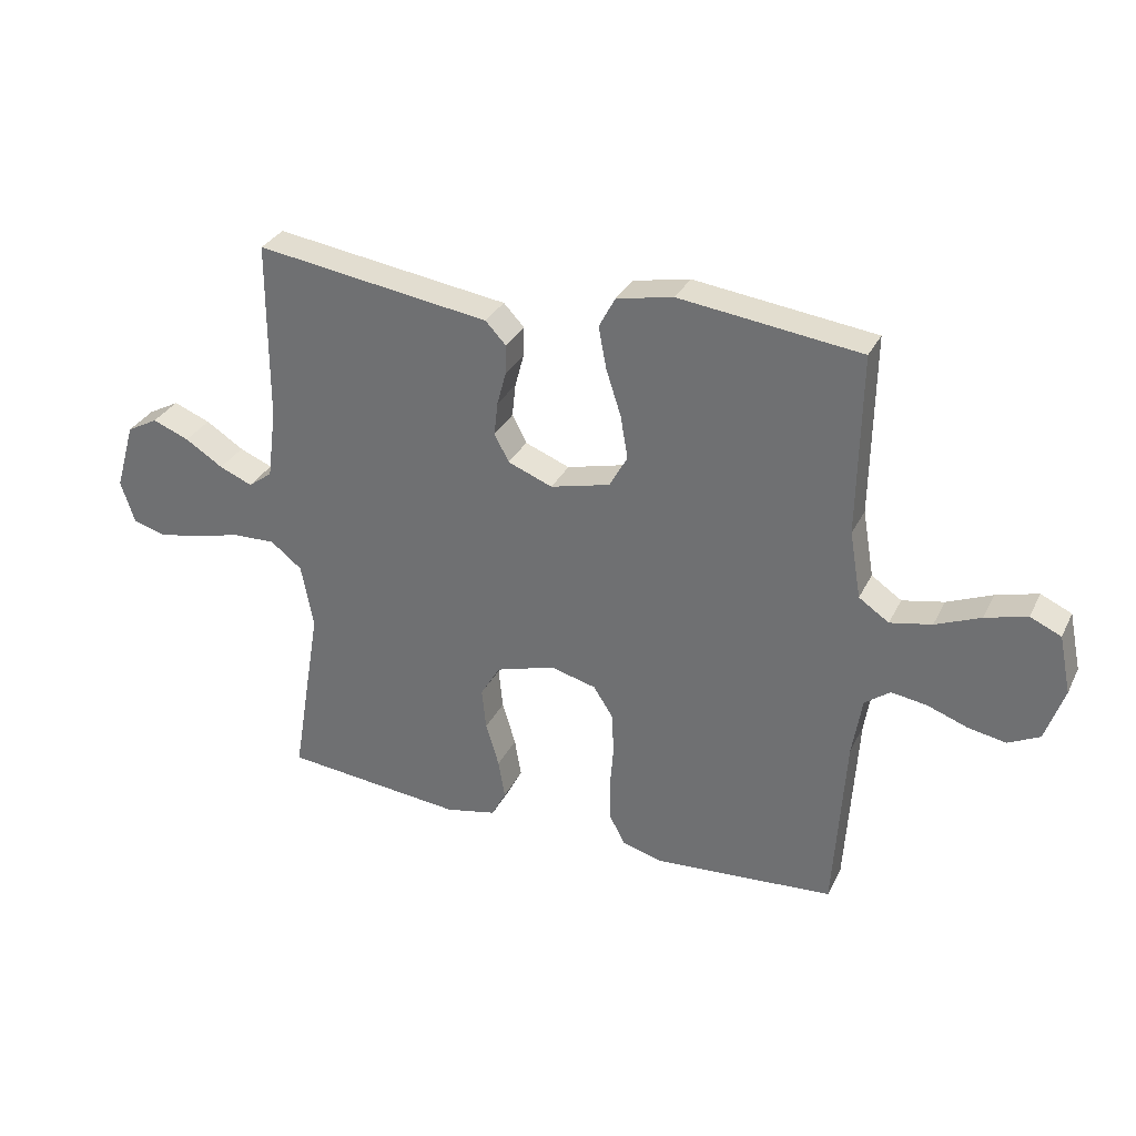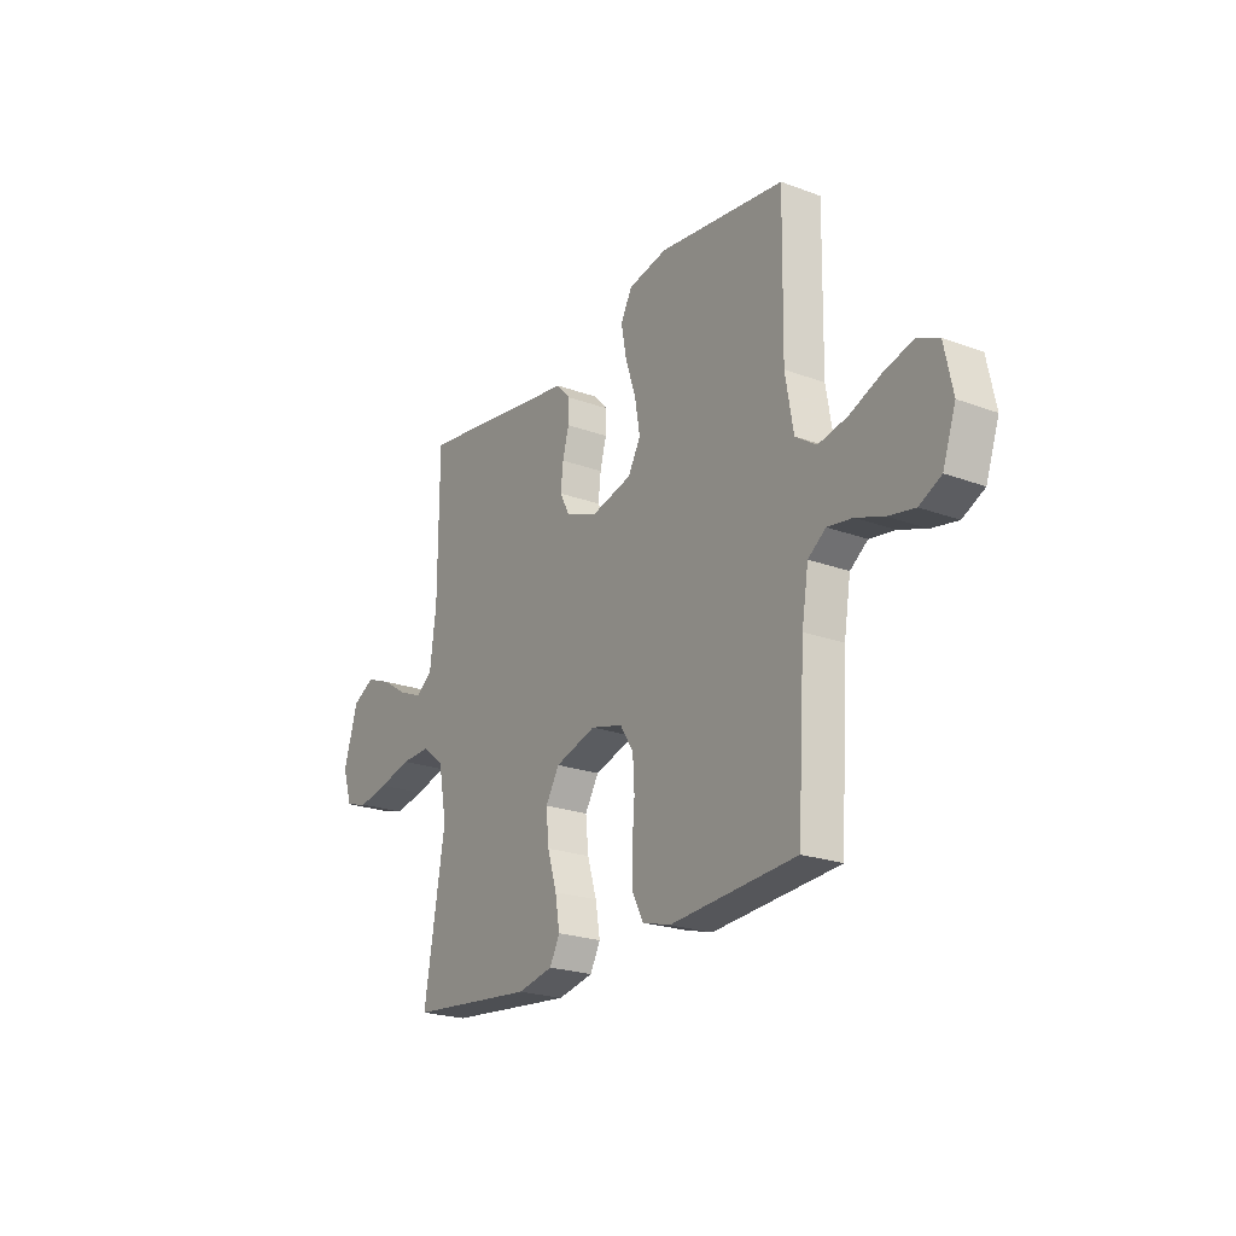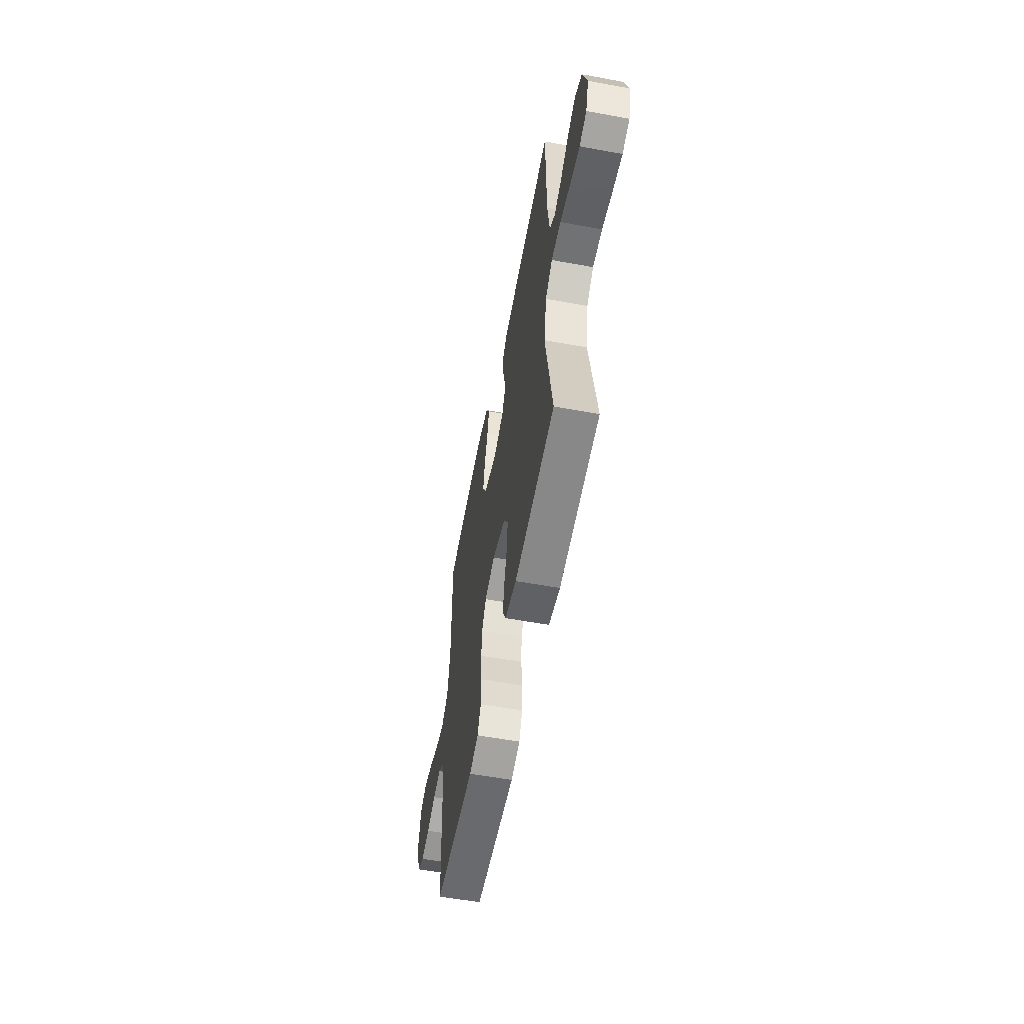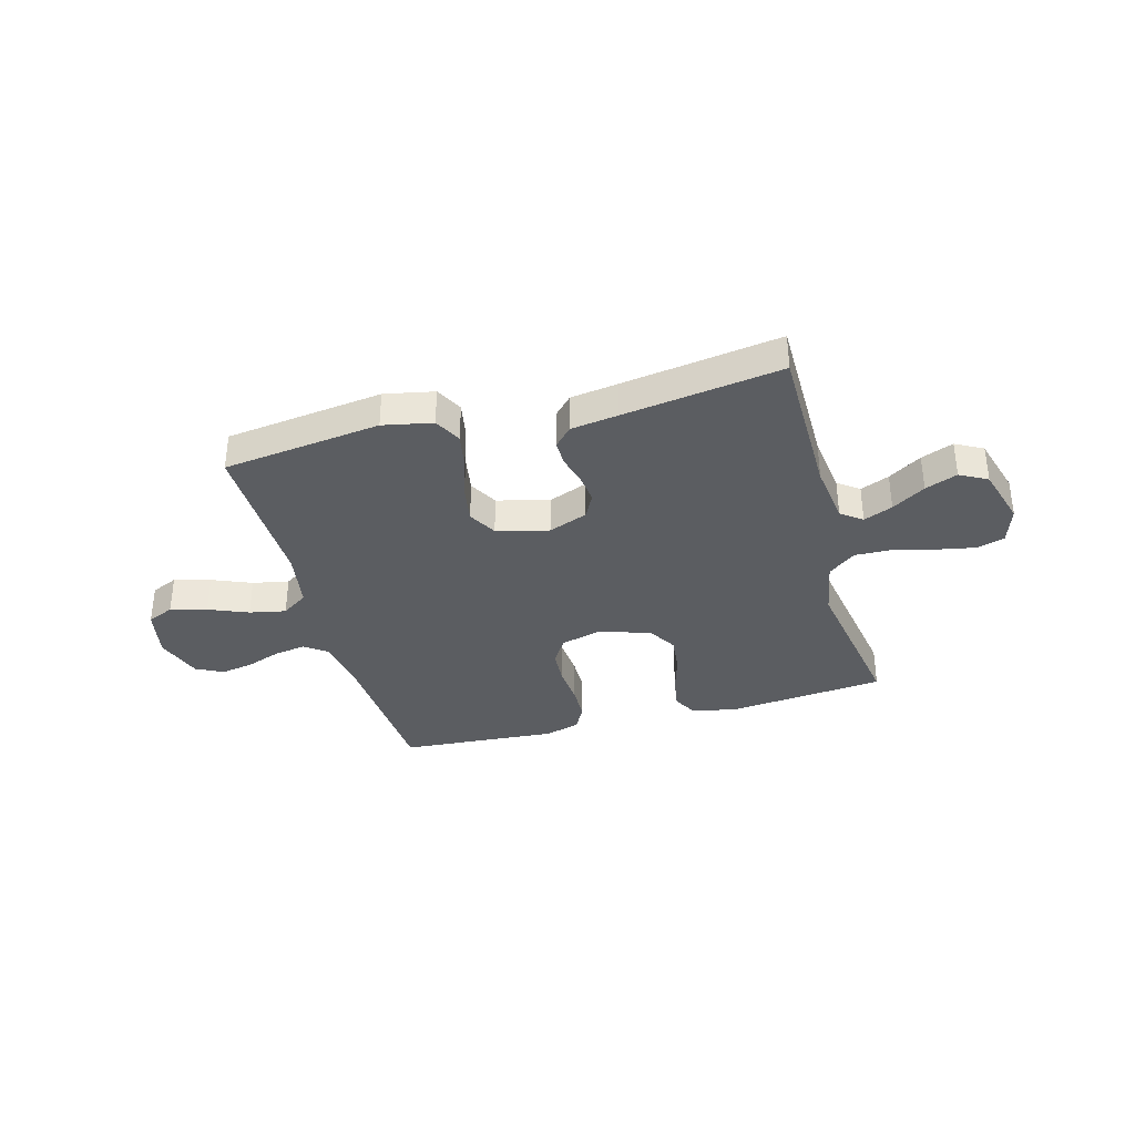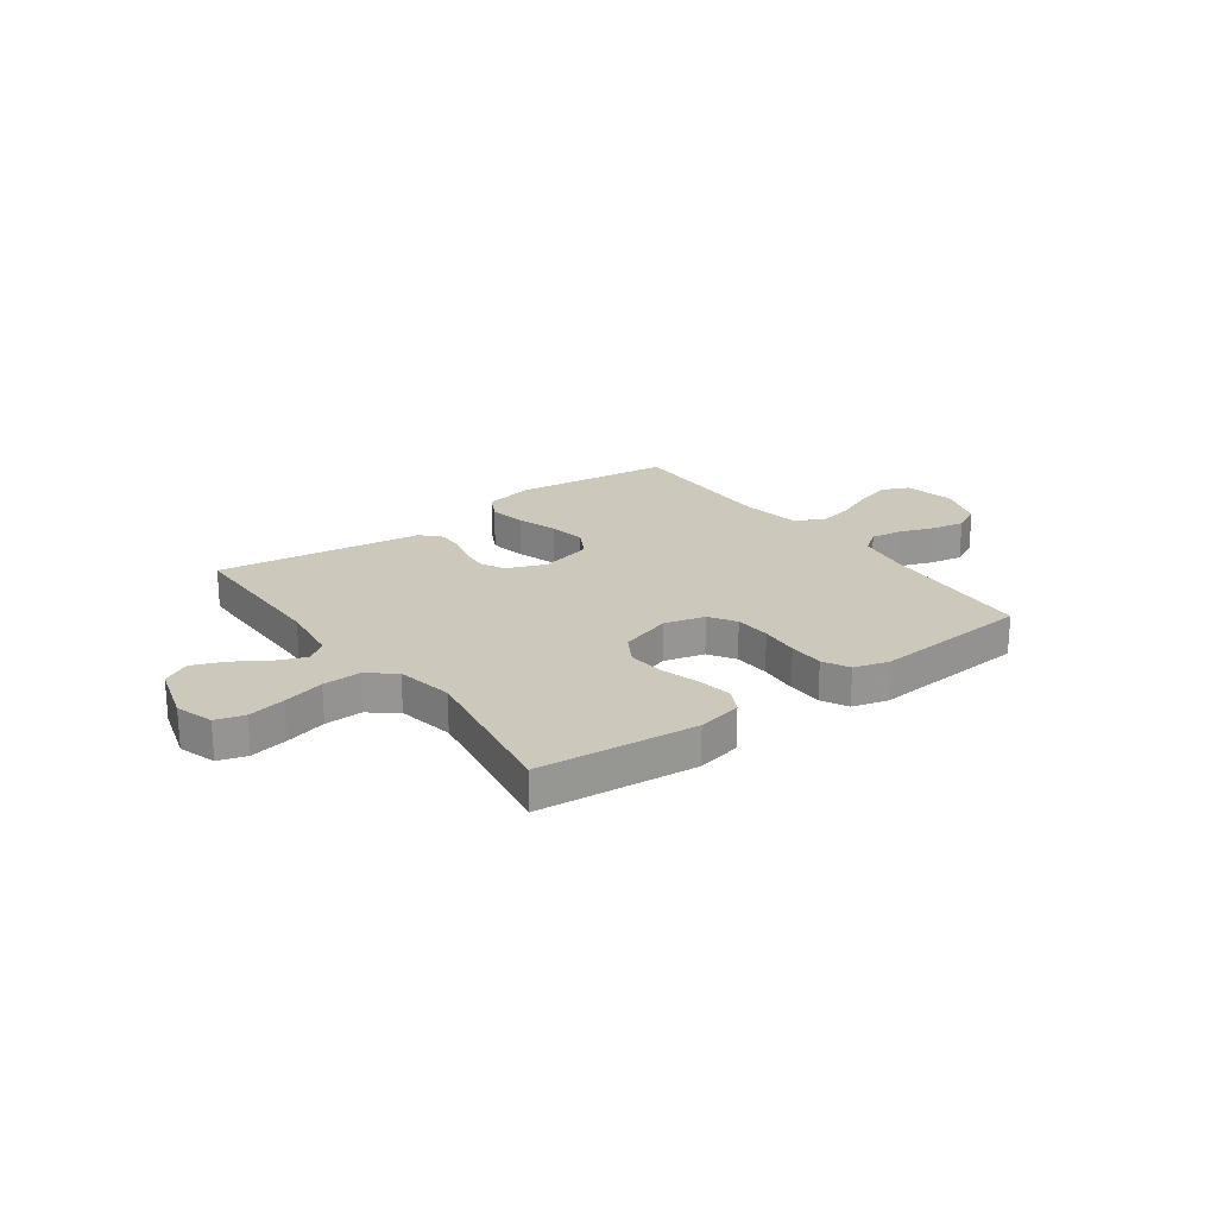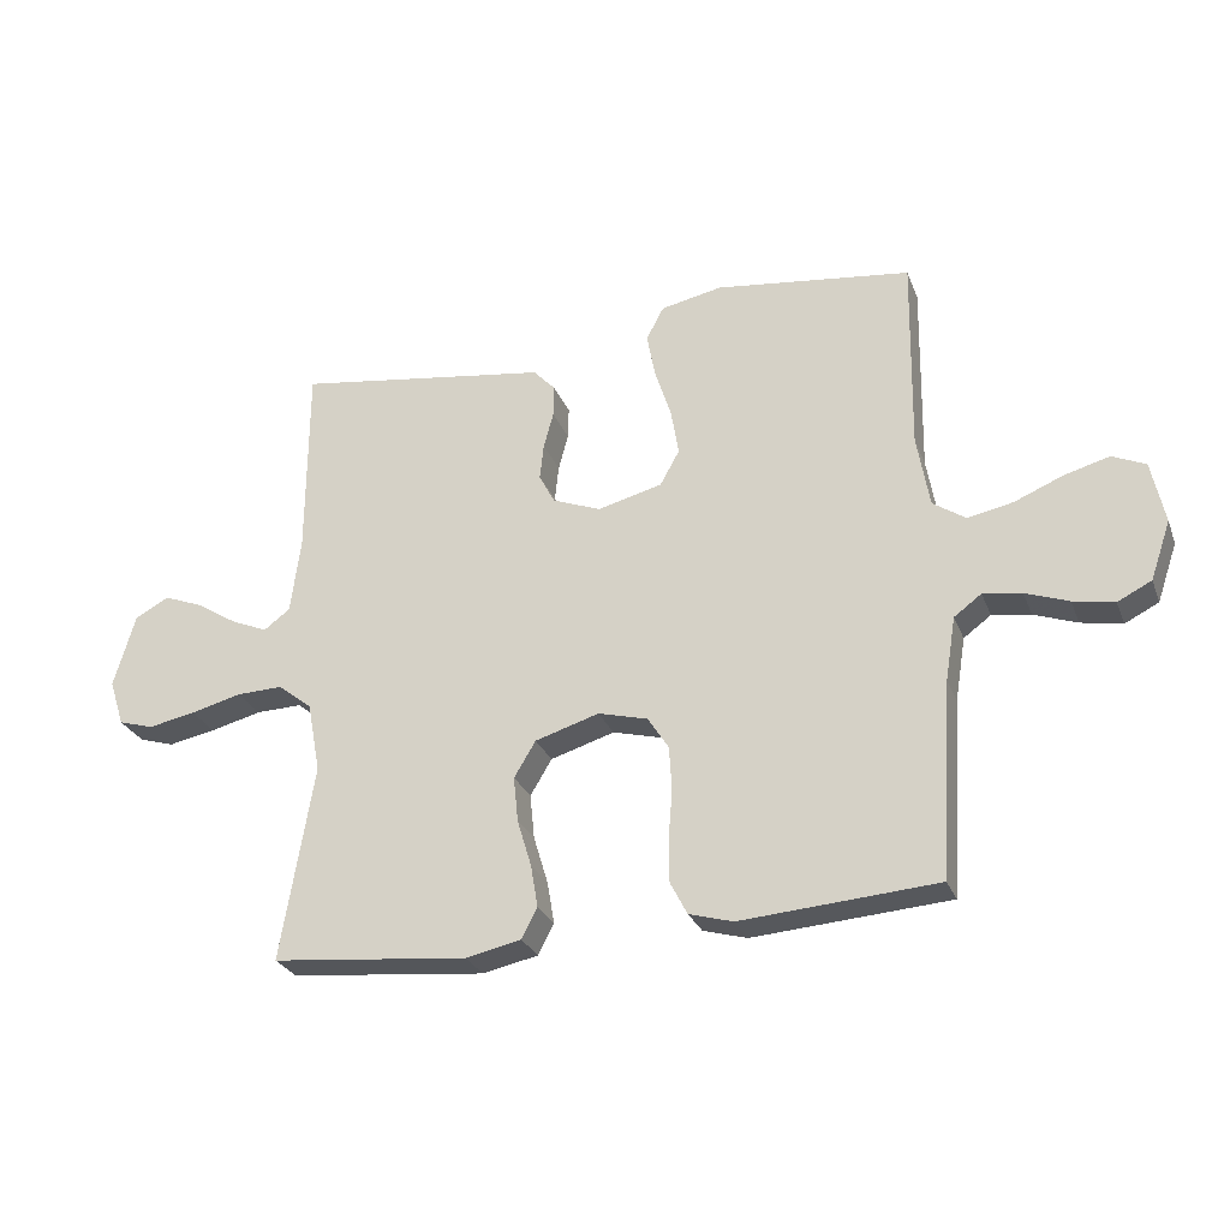
<metadata>
{"format":"obj","ext":"obj","renderer":"f3d","projection":"perspective","resolution":1024,"background":"white","views":[{"elev":31.4,"azim":-157.2,"up":"+Z"},{"elev":-22.5,"azim":-122.6,"up":"+Z"},{"elev":-57.2,"azim":79.2,"up":"+Z"},{"elev":-35.5,"azim":15.3,"up":"+Y"},{"elev":22.2,"azim":143.8,"up":"+Y"},{"elev":-27.3,"azim":-161.5,"up":"+Z"}]}
</metadata>
<code>
v 0.5 0.07 -0.5
v 0.2 0.07 -0.53
v 0.115 0.07 -0.512
v 0.091 0.07 -0.466
v 0.102 0.07 -0.401
v 0.124 0.07 -0.328
v 0.131 0.07 -0.259
v 0.098 0.07 -0.204
v 0 0.07 -0.174
v -0.076 0.07 -0.194
v -0.108 0.07 -0.244
v -0.112 0.07 -0.312
v -0.106 0.07 -0.386
v -0.107 0.07 -0.453
v -0.133 0.07 -0.503
v -0.2 0.07 -0.522
v -0.5 0.07 -0.5
v -0.519 0.07 -0.2
v -0.535 0.07 -0.102
v -0.577 0.07 -0.071
v -0.636 0.07 -0.08
v -0.702 0.07 -0.104
v -0.765 0.07 -0.116
v -0.817 0.07 -0.09
v -0.848 0.07 0
v -0.828 0.07 0.096
v -0.777 0.07 0.119
v -0.708 0.07 0.1
v -0.633 0.07 0.069
v -0.564 0.07 0.055
v -0.514 0.07 0.089
v -0.495 0.07 0.2
v -0.5 0.07 0.5
v -0.2 0.07 0.538
v -0.106 0.07 0.519
v -0.079 0.07 0.468
v -0.092 0.07 0.399
v -0.117 0.07 0.322
v -0.129 0.07 0.251
v -0.099 0.07 0.197
v 0 0.07 0.172
v 0.074 0.07 0.201
v 0.098 0.07 0.247
v 0.092 0.07 0.302
v 0.077 0.07 0.358
v 0.076 0.07 0.407
v 0.11 0.07 0.443
v 0.2 0.07 0.456
v 0.5 0.07 0.5
v 0.501 0.07 0.2
v 0.516 0.07 0.084
v 0.556 0.07 0.054
v 0.611 0.07 0.077
v 0.674 0.07 0.117
v 0.735 0.07 0.141
v 0.787 0.07 0.113
v 0.82 0.07 0
v 0.797 0.07 -0.071
v 0.743 0.07 -0.087
v 0.671 0.07 -0.073
v 0.593 0.07 -0.053
v 0.522 0.07 -0.051
v 0.47 0.07 -0.092
v 0.45 0.07 -0.2
v 0.5 0 -0.5
v 0.2 0 -0.53
v 0.115 0 -0.512
v 0.091 0 -0.466
v 0.102 0 -0.401
v 0.124 0 -0.328
v 0.131 0 -0.259
v 0.098 0 -0.204
v 0 0 -0.174
v -0.076 0 -0.194
v -0.108 0 -0.244
v -0.112 0 -0.312
v -0.106 0 -0.386
v -0.107 0 -0.453
v -0.133 0 -0.503
v -0.2 0 -0.522
v -0.5 0 -0.5
v -0.519 0 -0.2
v -0.535 0 -0.102
v -0.577 0 -0.071
v -0.636 0 -0.08
v -0.702 0 -0.104
v -0.765 0 -0.116
v -0.817 0 -0.09
v -0.848 0 0
v -0.828 0 0.096
v -0.777 0 0.119
v -0.708 0 0.1
v -0.633 0 0.069
v -0.564 0 0.055
v -0.514 0 0.089
v -0.495 0 0.2
v -0.5 0 0.5
v -0.2 0 0.538
v -0.106 0 0.519
v -0.079 0 0.468
v -0.092 0 0.399
v -0.117 0 0.322
v -0.129 0 0.251
v -0.099 0 0.197
v 0 0 0.172
v 0.074 0 0.201
v 0.098 0 0.247
v 0.092 0 0.302
v 0.077 0 0.358
v 0.076 0 0.407
v 0.11 0 0.443
v 0.2 0 0.456
v 0.5 0 0.5
v 0.501 0 0.2
v 0.516 0 0.084
v 0.556 0 0.054
v 0.611 0 0.077
v 0.674 0 0.117
v 0.735 0 0.141
v 0.787 0 0.113
v 0.82 0 0
v 0.797 0 -0.071
v 0.743 0 -0.087
v 0.671 0 -0.073
v 0.593 0 -0.053
v 0.522 0 -0.051
v 0.47 0 -0.092
v 0.45 0 -0.2
f 58 59 60 61
f 56 57 58 61
f 56 61 62
f 53 54 55 56
f 52 53 56 62
f 51 52 62 63
f 48 49 50
f 48 50 51 63
f 44 45 46 47
f 43 44 47 48
f 35 36 37 38
f 35 38 39
f 32 33 34 35
f 31 32 35 39
f 30 31 39 40
f 26 27 28 29
f 26 29 30
f 25 26 30
f 24 25 30
f 21 22 23 24
f 20 21 24 30
f 19 20 30 40
f 15 16 17 18
f 12 13 14 15
f 11 12 15 18
f 10 11 18 19
f 3 4 5 6
f 3 6 7
f 64 1 2 3
f 64 3 7
f 43 48 63 64
f 42 43 64 7
f 41 42 7 8
f 40 41 8 9
f 9 10 19 40
f 125 124 123 122
f 125 122 121 120
f 126 125 120
f 120 119 118 117
f 126 120 117 116
f 127 126 116 115
f 114 113 112
f 127 115 114 112
f 111 110 109 108
f 112 111 108 107
f 102 101 100 99
f 103 102 99
f 99 98 97 96
f 103 99 96 95
f 104 103 95 94
f 93 92 91 90
f 94 93 90
f 94 90 89
f 94 89 88
f 88 87 86 85
f 94 88 85 84
f 104 94 84 83
f 82 81 80 79
f 79 78 77 76
f 82 79 76 75
f 83 82 75 74
f 70 69 68 67
f 71 70 67
f 67 66 65 128
f 71 67 128
f 128 127 112 107
f 71 128 107 106
f 72 71 106 105
f 73 72 105 104
f 104 83 74 73
f 1 65 66 2
f 2 66 67 3
f 3 67 68 4
f 4 68 69 5
f 5 69 70 6
f 6 70 71 7
f 7 71 72 8
f 8 72 73 9
f 9 73 74 10
f 10 74 75 11
f 11 75 76 12
f 12 76 77 13
f 13 77 78 14
f 14 78 79 15
f 15 79 80 16
f 16 80 81 17
f 17 81 82 18
f 18 82 83 19
f 19 83 84 20
f 20 84 85 21
f 21 85 86 22
f 22 86 87 23
f 23 87 88 24
f 24 88 89 25
f 25 89 90 26
f 26 90 91 27
f 27 91 92 28
f 28 92 93 29
f 29 93 94 30
f 30 94 95 31
f 31 95 96 32
f 32 96 97 33
f 33 97 98 34
f 34 98 99 35
f 35 99 100 36
f 36 100 101 37
f 37 101 102 38
f 38 102 103 39
f 39 103 104 40
f 40 104 105 41
f 41 105 106 42
f 42 106 107 43
f 43 107 108 44
f 44 108 109 45
f 45 109 110 46
f 46 110 111 47
f 47 111 112 48
f 48 112 113 49
f 49 113 114 50
f 50 114 115 51
f 51 115 116 52
f 52 116 117 53
f 53 117 118 54
f 54 118 119 55
f 55 119 120 56
f 56 120 121 57
f 57 121 122 58
f 58 122 123 59
f 59 123 124 60
f 60 124 125 61
f 61 125 126 62
f 62 126 127 63
f 63 127 128 64
f 64 128 65 1

</code>
